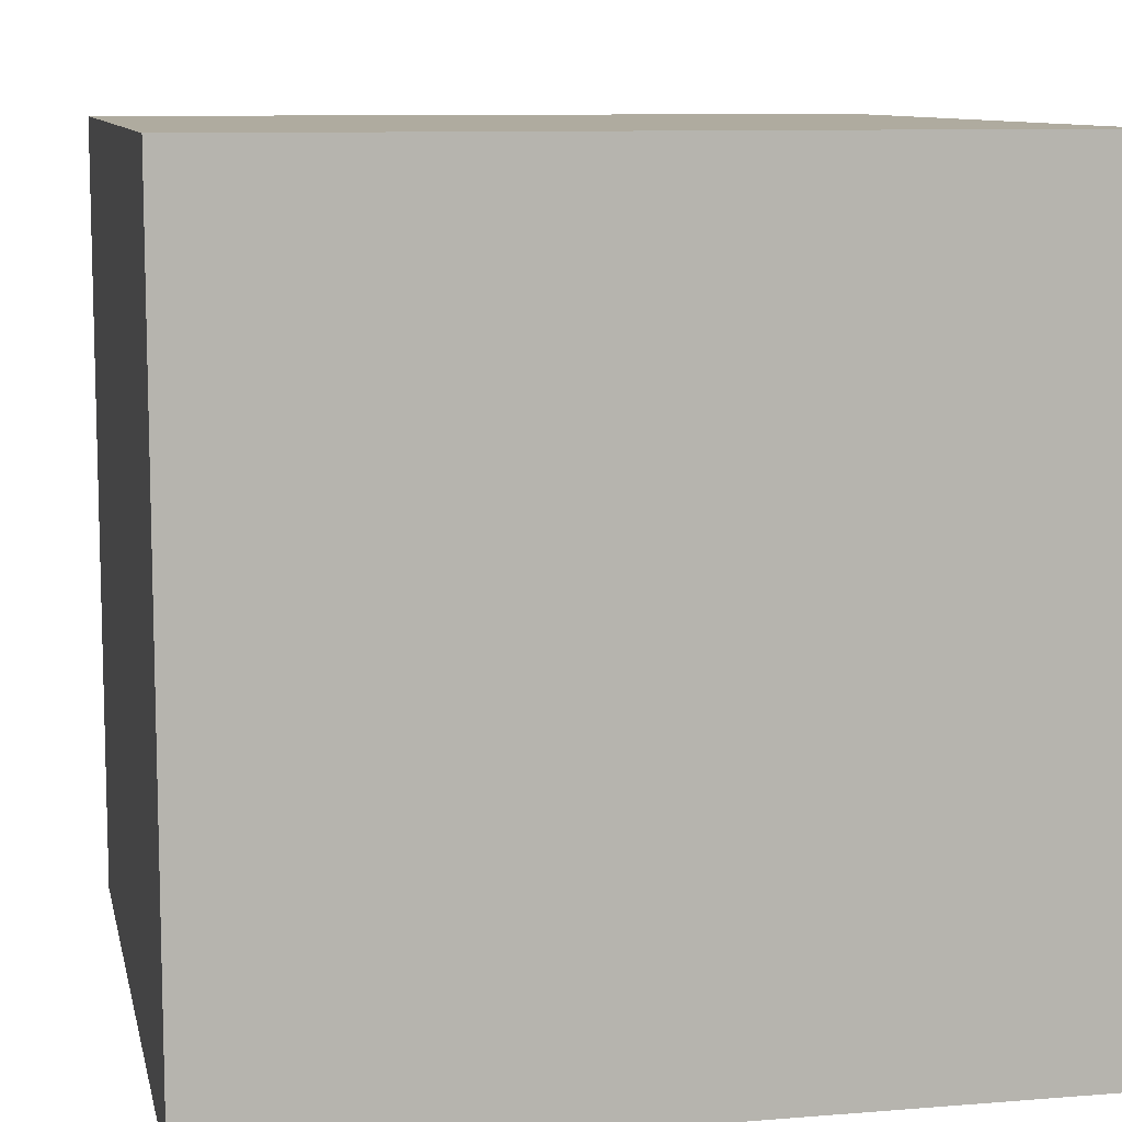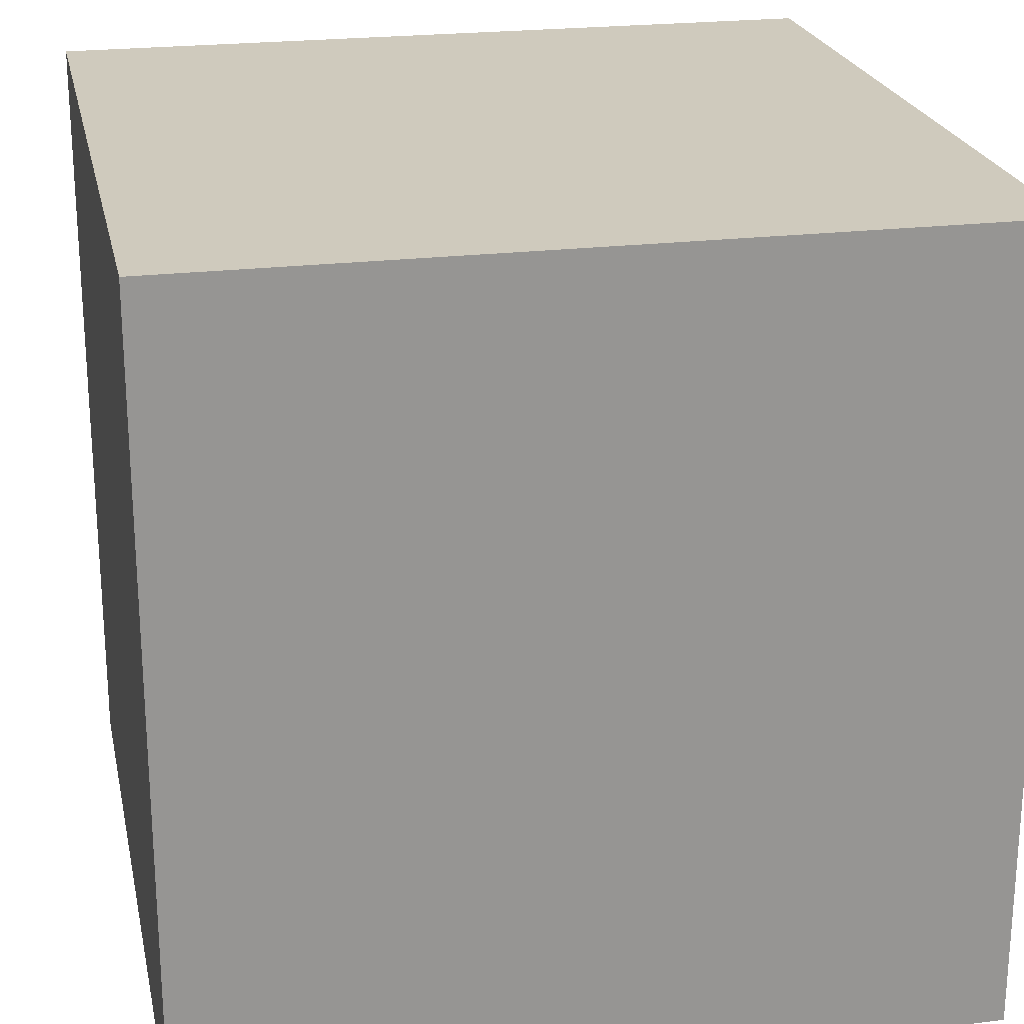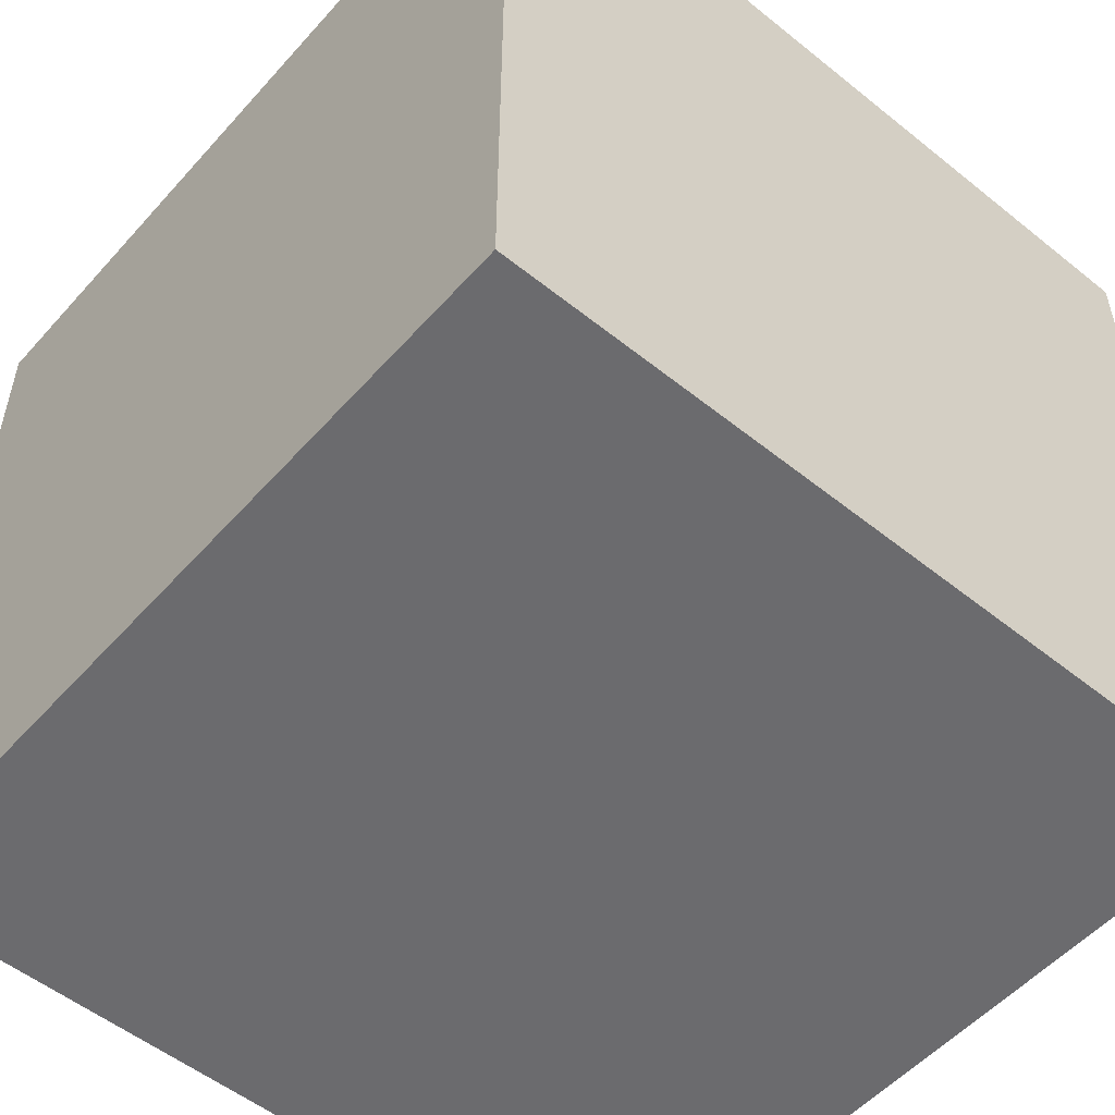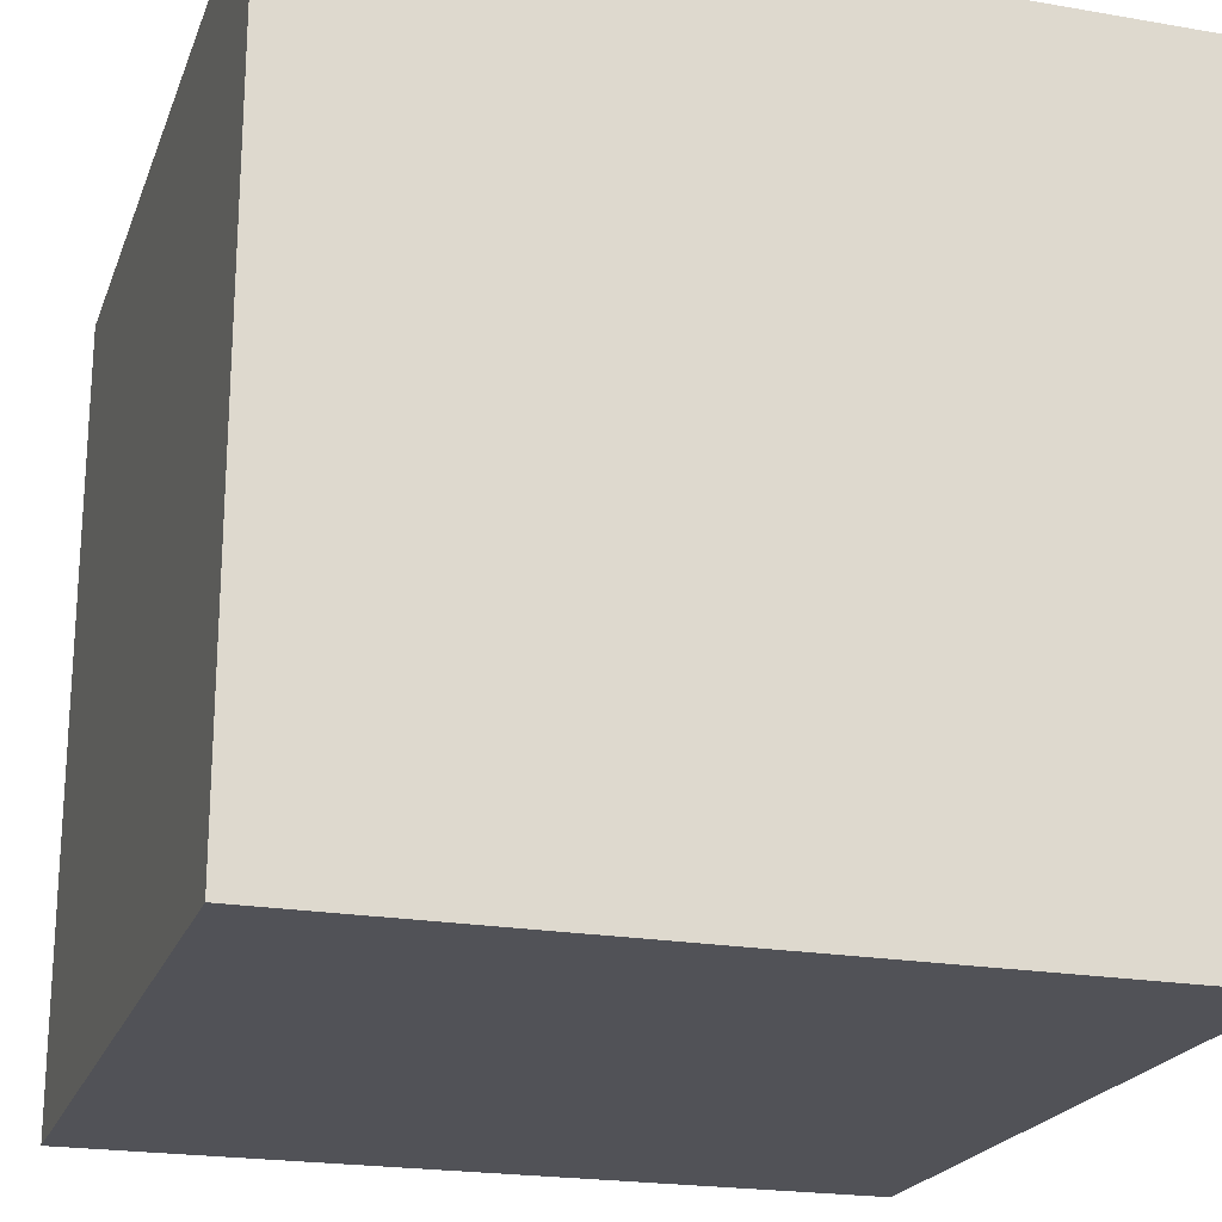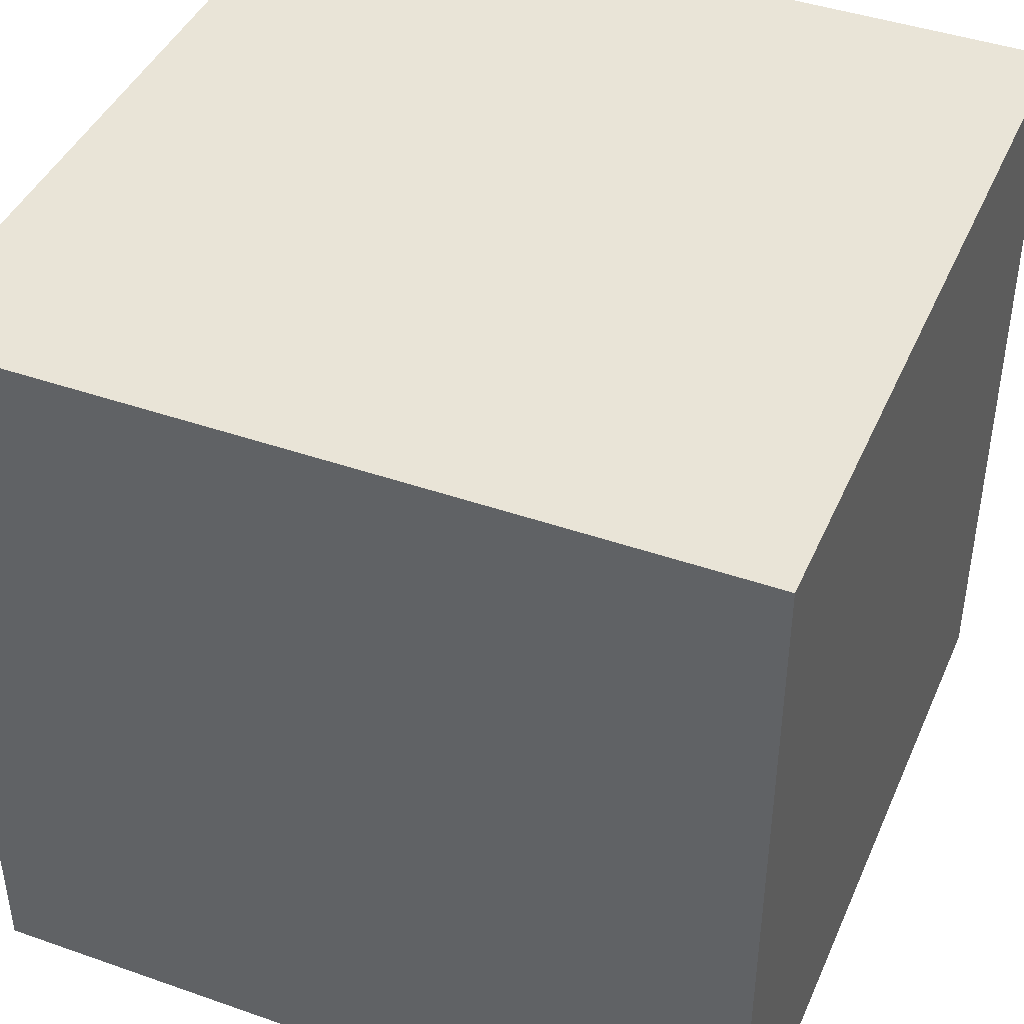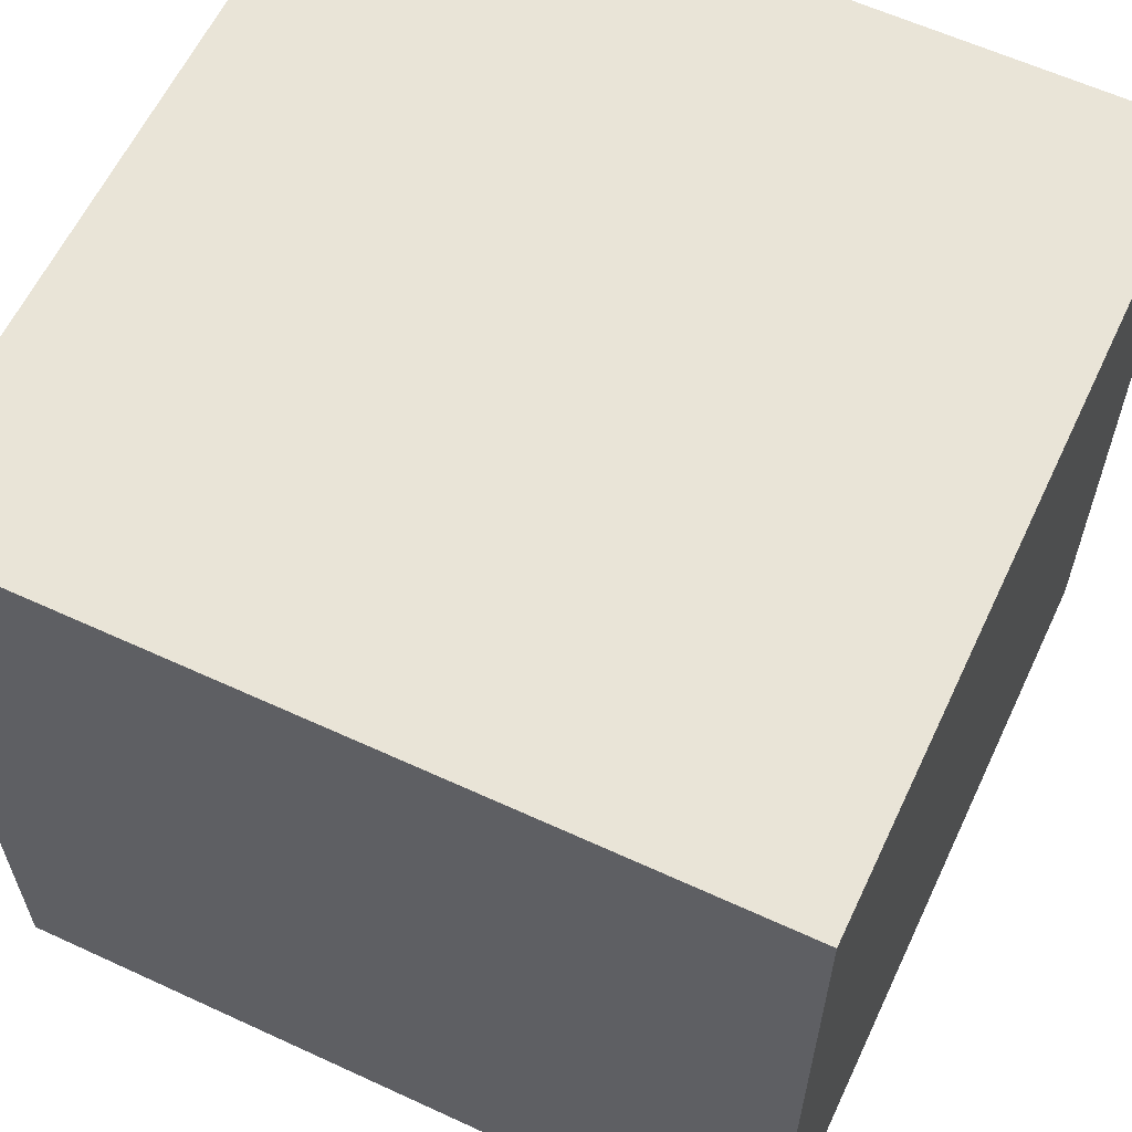
<metadata>
{"format":"obj","ext":"obj","renderer":"f3d","projection":"perspective","resolution":1024,"background":"white","views":[{"elev":9.6,"azim":78.1,"up":"+Z"},{"elev":22.8,"azim":168.2,"up":"+Y"},{"elev":-53.5,"azim":-130.6,"up":"+Z"},{"elev":-21.4,"azim":72.9,"up":"+Z"},{"elev":42.8,"azim":-67.4,"up":"+Z"},{"elev":60.9,"azim":115.2,"up":"+Y"}]}
</metadata>
<code>
o
v 0.2 1.4 0.4
v 0.2 1.4 0.3
v 0.2 1.5 0.4
v 0.2 1.5 0.3
v 0.3 1.4 0.4
v 0.3 1.4 0.3
v 0.3 1.5 0.4
v 0.3 1.5 0.3
v 0.2 1.4 0.4
v 0.2 1.5 0.4
v 0.3 1.4 0.4
v 0.3 1.5 0.4
v 0.2 1.4 0.3
v 0.2 1.5 0.3
v 0.3 1.4 0.3
v 0.3 1.5 0.3
v 0.2 1.4 0.4
v 0.3 1.4 0.4
v 0.2 1.4 0.3
v 0.3 1.4 0.3
v 0.2 1.5 0.4
v 0.3 1.5 0.4
v 0.2 1.5 0.3
v 0.3 1.5 0.3
f 3 2 1
f 4 2 3
f 5 6 7
f 7 6 8
f 11 10 9
f 12 10 11
f 13 14 15
f 15 14 16
f 19 18 17
f 20 18 19
f 21 22 23
f 23 22 24

</code>
